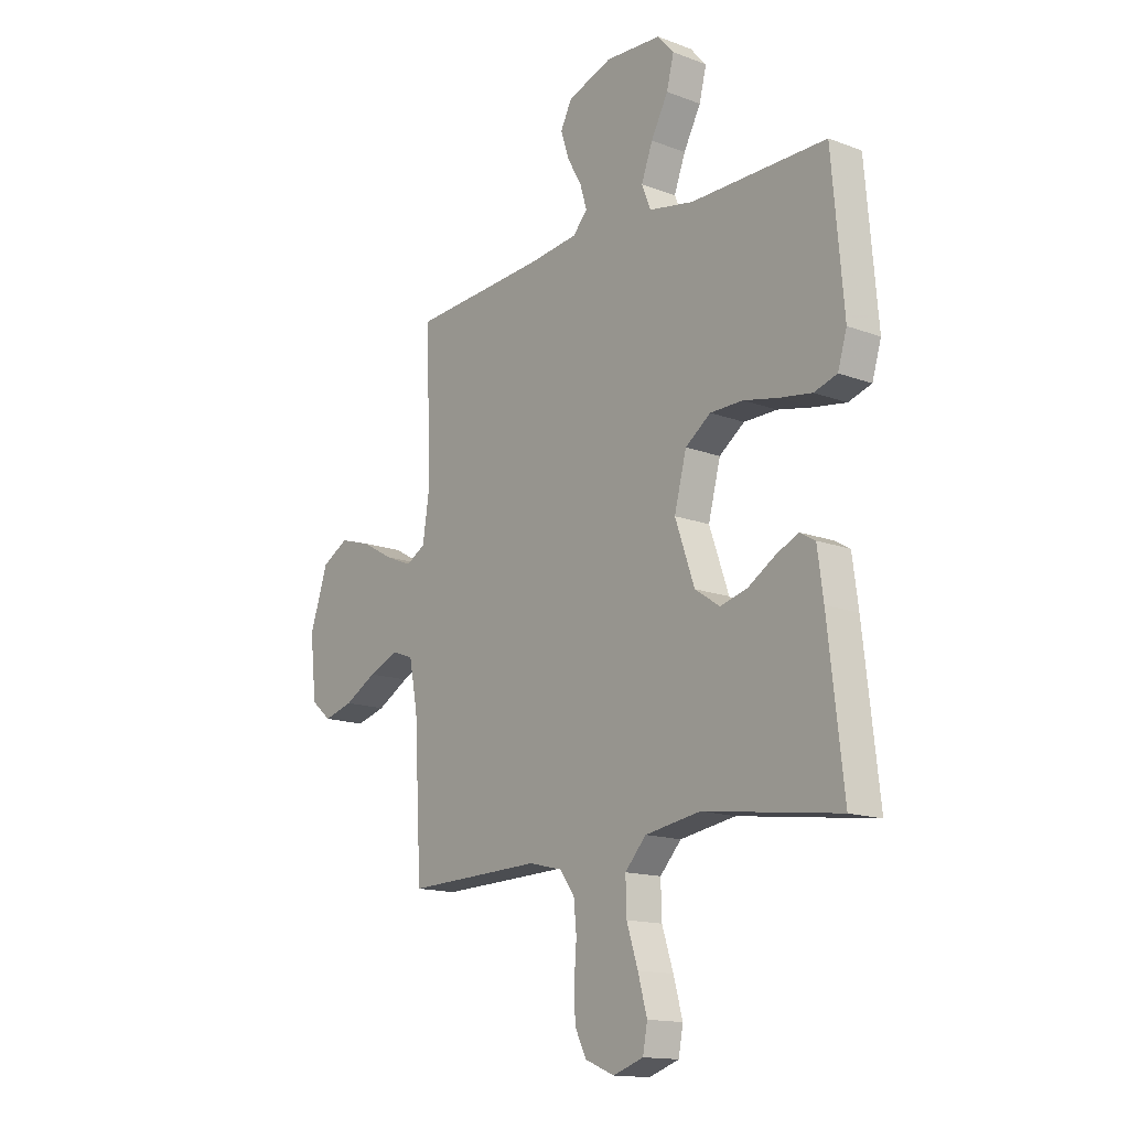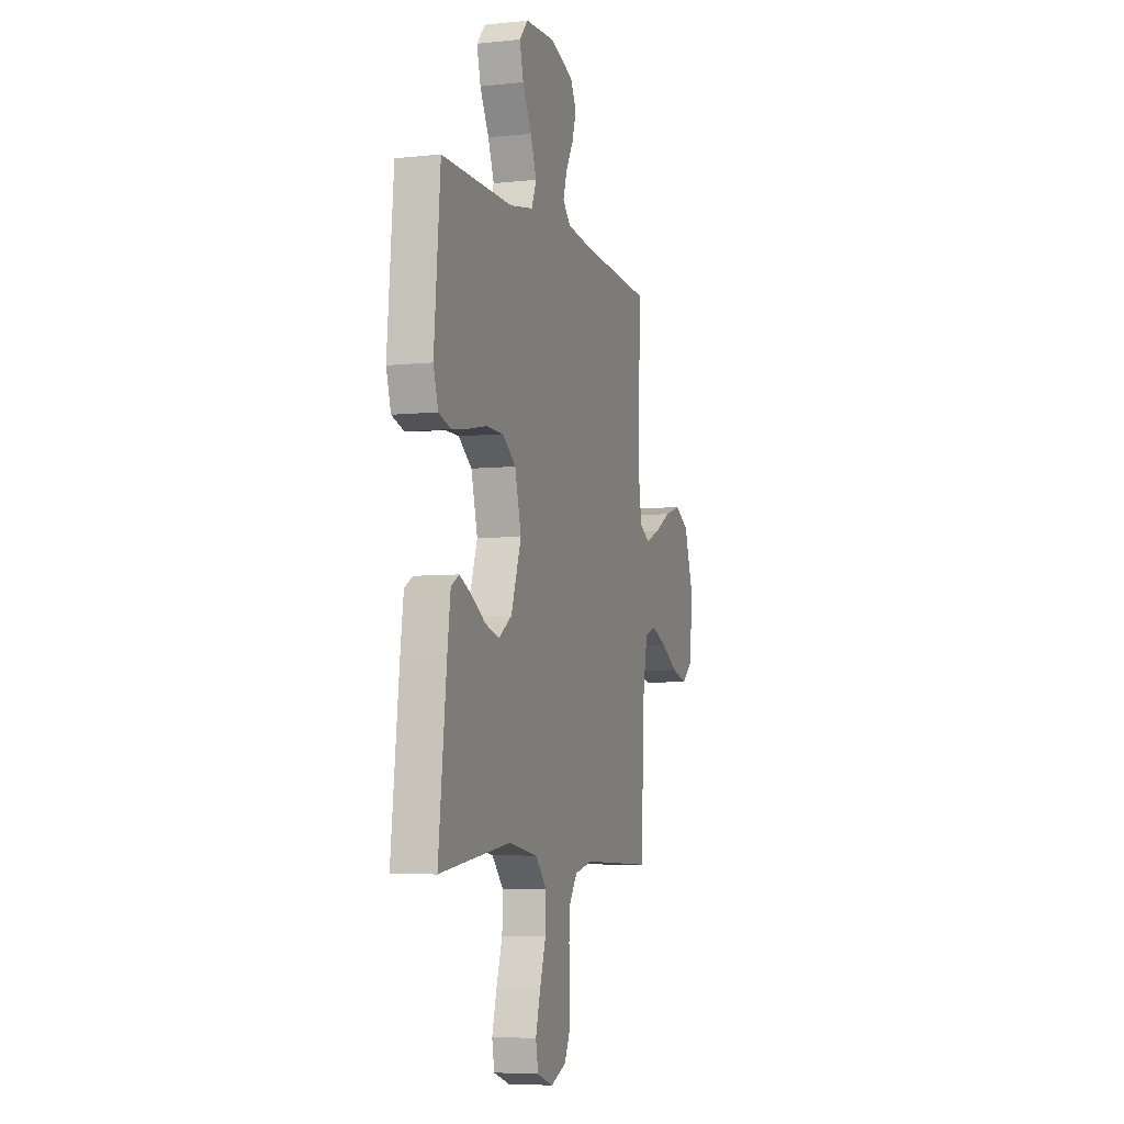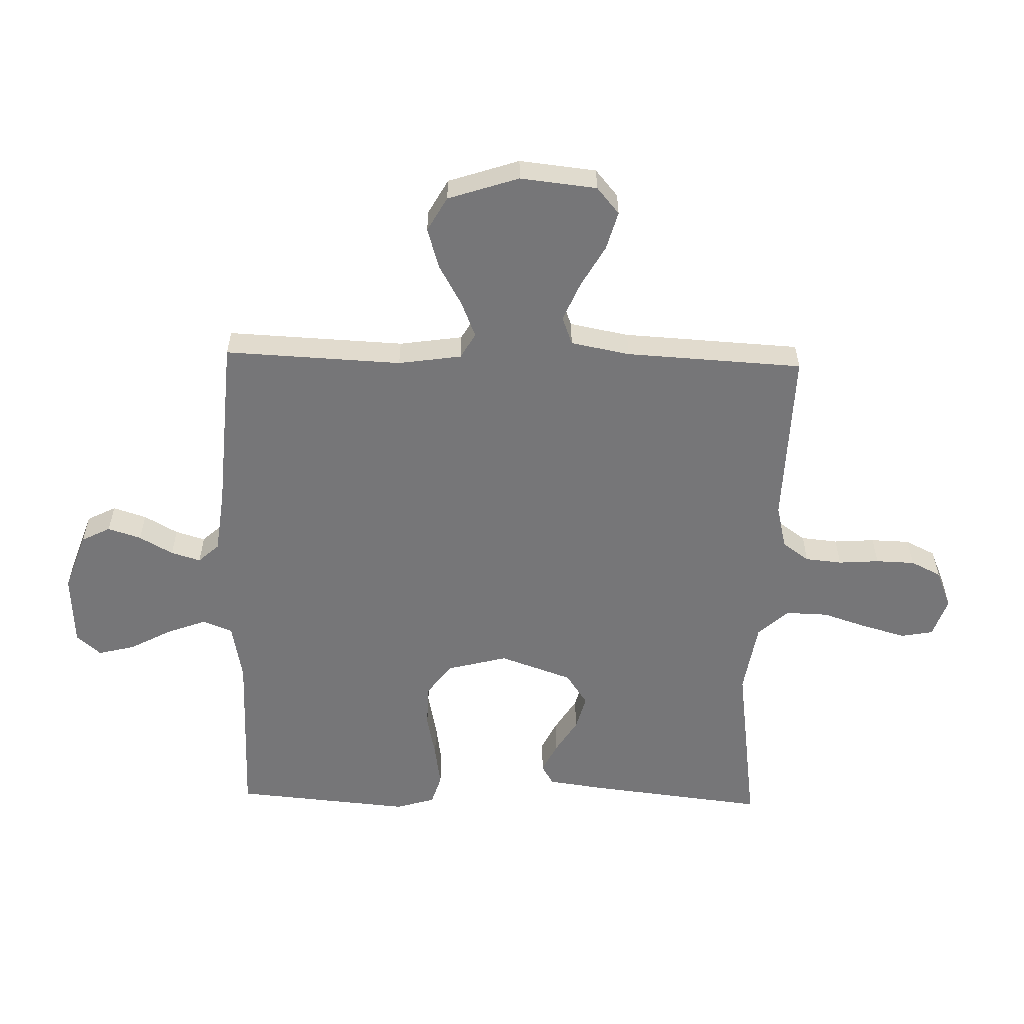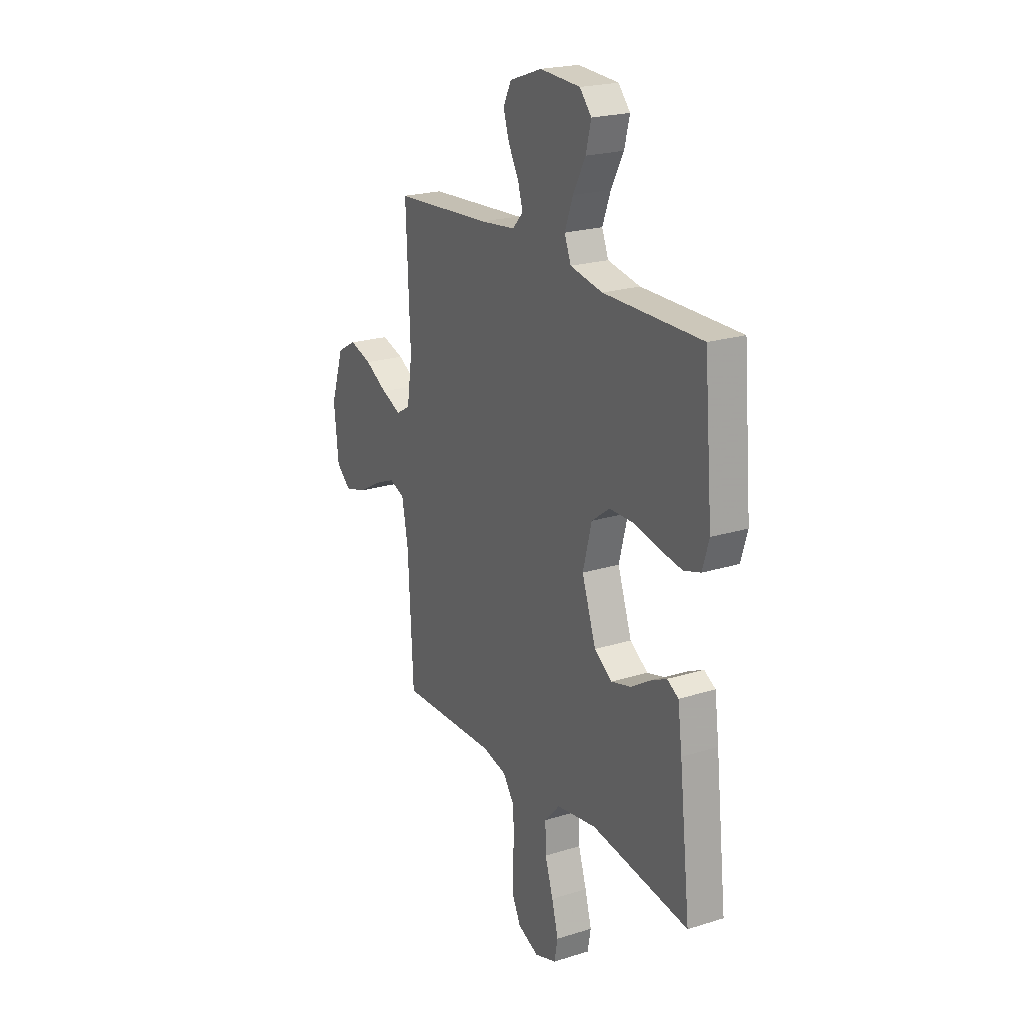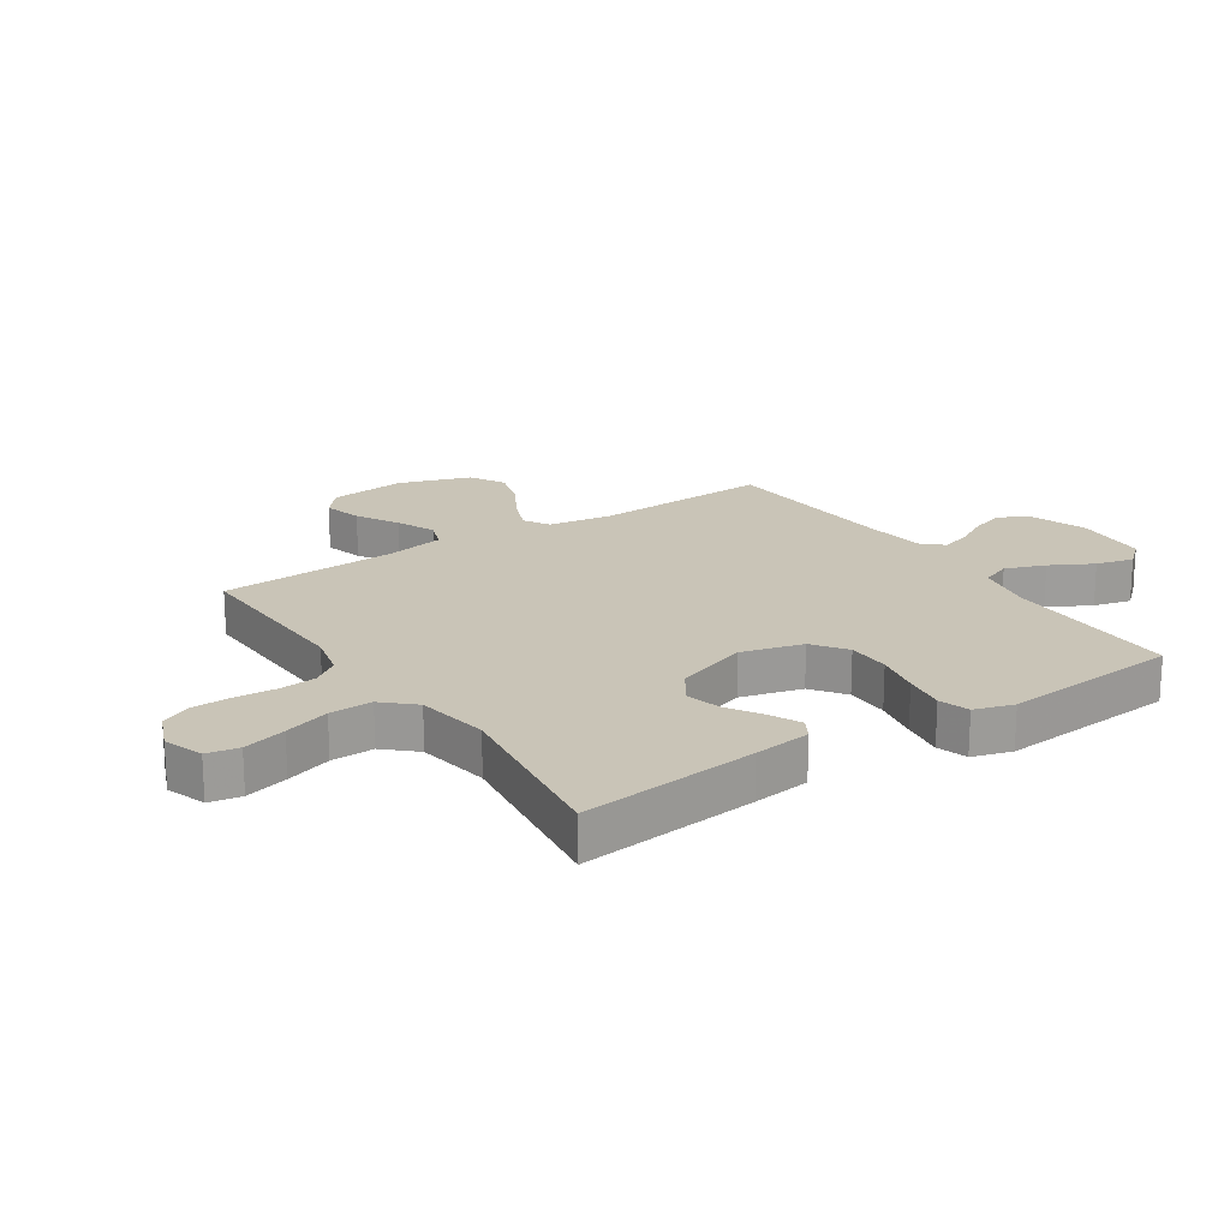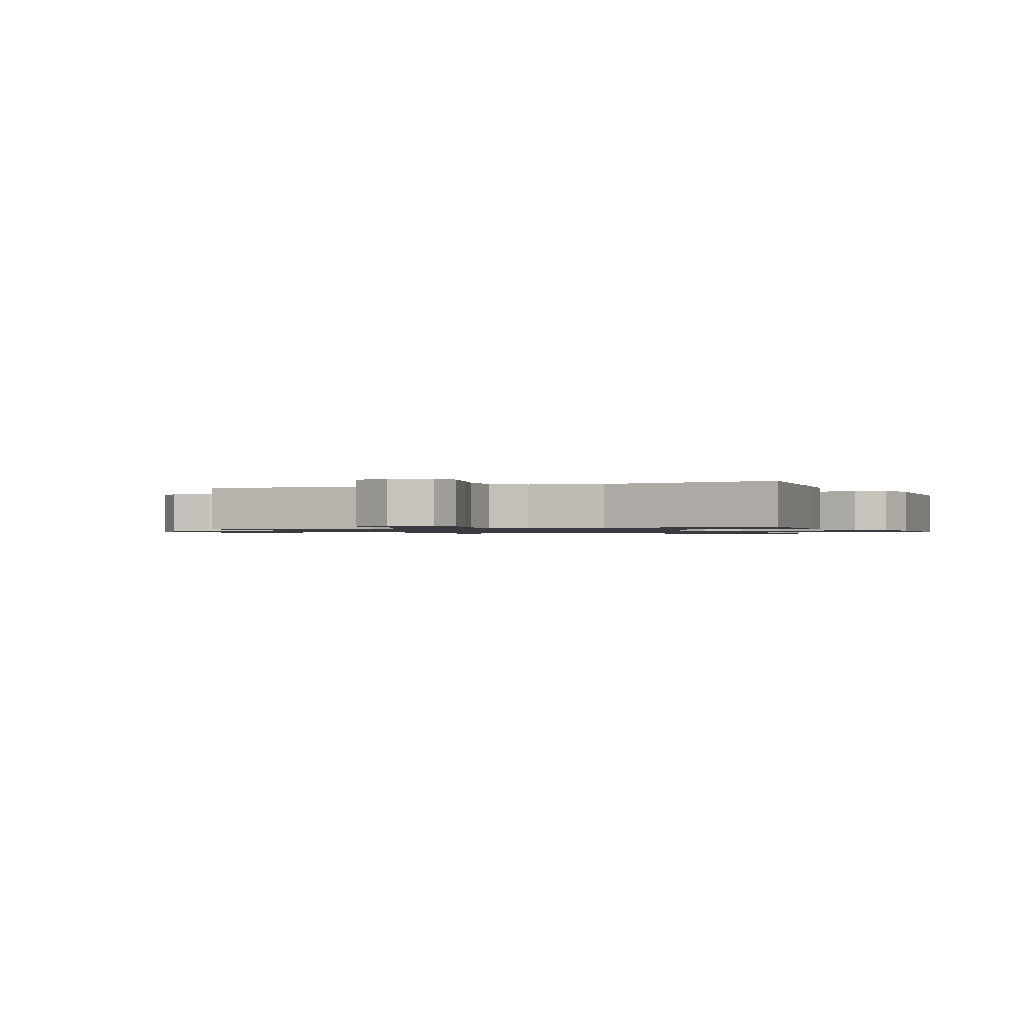
<metadata>
{"format":"obj","ext":"obj","renderer":"f3d","projection":"perspective","resolution":1024,"background":"white","views":[{"elev":-14.8,"azim":-129.0,"up":"+Z"},{"elev":-6.0,"azim":-72.1,"up":"+Z"},{"elev":-56.9,"azim":88.4,"up":"+Y"},{"elev":21.8,"azim":-118.7,"up":"+Z"},{"elev":19.9,"azim":-123.6,"up":"+Y"},{"elev":-1.0,"azim":-156.3,"up":"+Y"}]}
</metadata>
<code>
v -0.5 0.07 0.5
v -0.2 0.07 0.498
v -0.101 0.07 0.517
v -0.081 0.07 0.567
v -0.106 0.07 0.634
v -0.144 0.07 0.705
v -0.16 0.07 0.768
v -0.124 0.07 0.809
v 0 0.07 0.816
v 0.099 0.07 0.781
v 0.124 0.07 0.732
v 0.106 0.07 0.676
v 0.074 0.07 0.619
v 0.059 0.07 0.569
v 0.091 0.07 0.534
v 0.2 0.07 0.521
v 0.5 0.07 0.5
v 0.487 0.07 0.2
v 0.503 0.07 0.093
v 0.546 0.07 0.068
v 0.607 0.07 0.093
v 0.676 0.07 0.132
v 0.745 0.07 0.153
v 0.804 0.07 0.12
v 0.844 0.07 0
v 0.83 0.07 -0.13
v 0.785 0.07 -0.168
v 0.72 0.07 -0.15
v 0.649 0.07 -0.11
v 0.583 0.07 -0.082
v 0.535 0.07 -0.1
v 0.516 0.07 -0.2
v 0.5 0.07 -0.5
v 0.2 0.07 -0.491
v 0.125 0.07 -0.509
v 0.093 0.07 -0.554
v 0.087 0.07 -0.616
v 0.092 0.07 -0.685
v 0.09 0.07 -0.751
v 0.065 0.07 -0.802
v 0 0.07 -0.829
v -0.067 0.07 -0.806
v -0.077 0.07 -0.752
v -0.057 0.07 -0.679
v -0.032 0.07 -0.602
v -0.03 0.07 -0.53
v -0.077 0.07 -0.479
v -0.2 0.07 -0.459
v -0.5 0.07 -0.5
v -0.466 0.07 -0.2
v -0.453 0.07 -0.103
v -0.418 0.07 -0.083
v -0.367 0.07 -0.108
v -0.309 0.07 -0.144
v -0.249 0.07 -0.16
v -0.194 0.07 -0.123
v -0.151 0.07 0
v -0.178 0.07 0.103
v -0.234 0.07 0.144
v -0.307 0.07 0.145
v -0.384 0.07 0.129
v -0.455 0.07 0.118
v -0.506 0.07 0.134
v -0.526 0.07 0.2
v -0.5 0 0.5
v -0.2 0 0.498
v -0.101 0 0.517
v -0.081 0 0.567
v -0.106 0 0.634
v -0.144 0 0.705
v -0.16 0 0.768
v -0.124 0 0.809
v 0 0 0.816
v 0.099 0 0.781
v 0.124 0 0.732
v 0.106 0 0.676
v 0.074 0 0.619
v 0.059 0 0.569
v 0.091 0 0.534
v 0.2 0 0.521
v 0.5 0 0.5
v 0.487 0 0.2
v 0.503 0 0.093
v 0.546 0 0.068
v 0.607 0 0.093
v 0.676 0 0.132
v 0.745 0 0.153
v 0.804 0 0.12
v 0.844 0 0
v 0.83 0 -0.13
v 0.785 0 -0.168
v 0.72 0 -0.15
v 0.649 0 -0.11
v 0.583 0 -0.082
v 0.535 0 -0.1
v 0.516 0 -0.2
v 0.5 0 -0.5
v 0.2 0 -0.491
v 0.125 0 -0.509
v 0.093 0 -0.554
v 0.087 0 -0.616
v 0.092 0 -0.685
v 0.09 0 -0.751
v 0.065 0 -0.802
v 0 0 -0.829
v -0.067 0 -0.806
v -0.077 0 -0.752
v -0.057 0 -0.679
v -0.032 0 -0.602
v -0.03 0 -0.53
v -0.077 0 -0.479
v -0.2 0 -0.459
v -0.5 0 -0.5
v -0.466 0 -0.2
v -0.453 0 -0.103
v -0.418 0 -0.083
v -0.367 0 -0.108
v -0.309 0 -0.144
v -0.249 0 -0.16
v -0.194 0 -0.123
v -0.151 0 0
v -0.178 0 0.103
v -0.234 0 0.144
v -0.307 0 0.145
v -0.384 0 0.129
v -0.455 0 0.118
v -0.506 0 0.134
v -0.526 0 0.2
f 63 64 1 2
f 60 61 62 63
f 60 63 2 3
f 59 60 3
f 58 59 3 4
f 57 58 4
f 51 52 53 54
f 49 50 51 54
f 48 49 54 55
f 47 48 55 56
f 42 43 44 45
f 40 41 42 45
f 40 45 46
f 37 38 39 40
f 36 37 40 46
f 35 36 46 47
f 32 33 34
f 31 32 34 35
f 26 27 28 29
f 26 29 30
f 25 26 30
f 24 25 30
f 21 22 23 24
f 20 21 24 30
f 19 20 30 31
f 16 17 18
f 15 16 18 19
f 10 11 12 13
f 10 13 14
f 9 10 14
f 8 9 14
f 5 6 7 8
f 4 5 8 14
f 57 4 14 15
f 35 47 56 57
f 31 35 57
f 15 19 31 57
f 66 65 128 127
f 127 126 125 124
f 67 66 127 124
f 67 124 123
f 68 67 123 122
f 68 122 121
f 118 117 116 115
f 118 115 114 113
f 119 118 113 112
f 120 119 112 111
f 109 108 107 106
f 109 106 105 104
f 110 109 104
f 104 103 102 101
f 110 104 101 100
f 111 110 100 99
f 98 97 96
f 99 98 96 95
f 93 92 91 90
f 94 93 90
f 94 90 89
f 94 89 88
f 88 87 86 85
f 94 88 85 84
f 95 94 84 83
f 82 81 80
f 83 82 80 79
f 77 76 75 74
f 78 77 74
f 78 74 73
f 78 73 72
f 72 71 70 69
f 78 72 69 68
f 79 78 68 121
f 121 120 111 99
f 121 99 95
f 121 95 83 79
f 1 65 66 2
f 2 66 67 3
f 3 67 68 4
f 4 68 69 5
f 5 69 70 6
f 6 70 71 7
f 7 71 72 8
f 8 72 73 9
f 9 73 74 10
f 10 74 75 11
f 11 75 76 12
f 12 76 77 13
f 13 77 78 14
f 14 78 79 15
f 15 79 80 16
f 16 80 81 17
f 17 81 82 18
f 18 82 83 19
f 19 83 84 20
f 20 84 85 21
f 21 85 86 22
f 22 86 87 23
f 23 87 88 24
f 24 88 89 25
f 25 89 90 26
f 26 90 91 27
f 27 91 92 28
f 28 92 93 29
f 29 93 94 30
f 30 94 95 31
f 31 95 96 32
f 32 96 97 33
f 33 97 98 34
f 34 98 99 35
f 35 99 100 36
f 36 100 101 37
f 37 101 102 38
f 38 102 103 39
f 39 103 104 40
f 40 104 105 41
f 41 105 106 42
f 42 106 107 43
f 43 107 108 44
f 44 108 109 45
f 45 109 110 46
f 46 110 111 47
f 47 111 112 48
f 48 112 113 49
f 49 113 114 50
f 50 114 115 51
f 51 115 116 52
f 52 116 117 53
f 53 117 118 54
f 54 118 119 55
f 55 119 120 56
f 56 120 121 57
f 57 121 122 58
f 58 122 123 59
f 59 123 124 60
f 60 124 125 61
f 61 125 126 62
f 62 126 127 63
f 63 127 128 64
f 64 128 65 1

</code>
